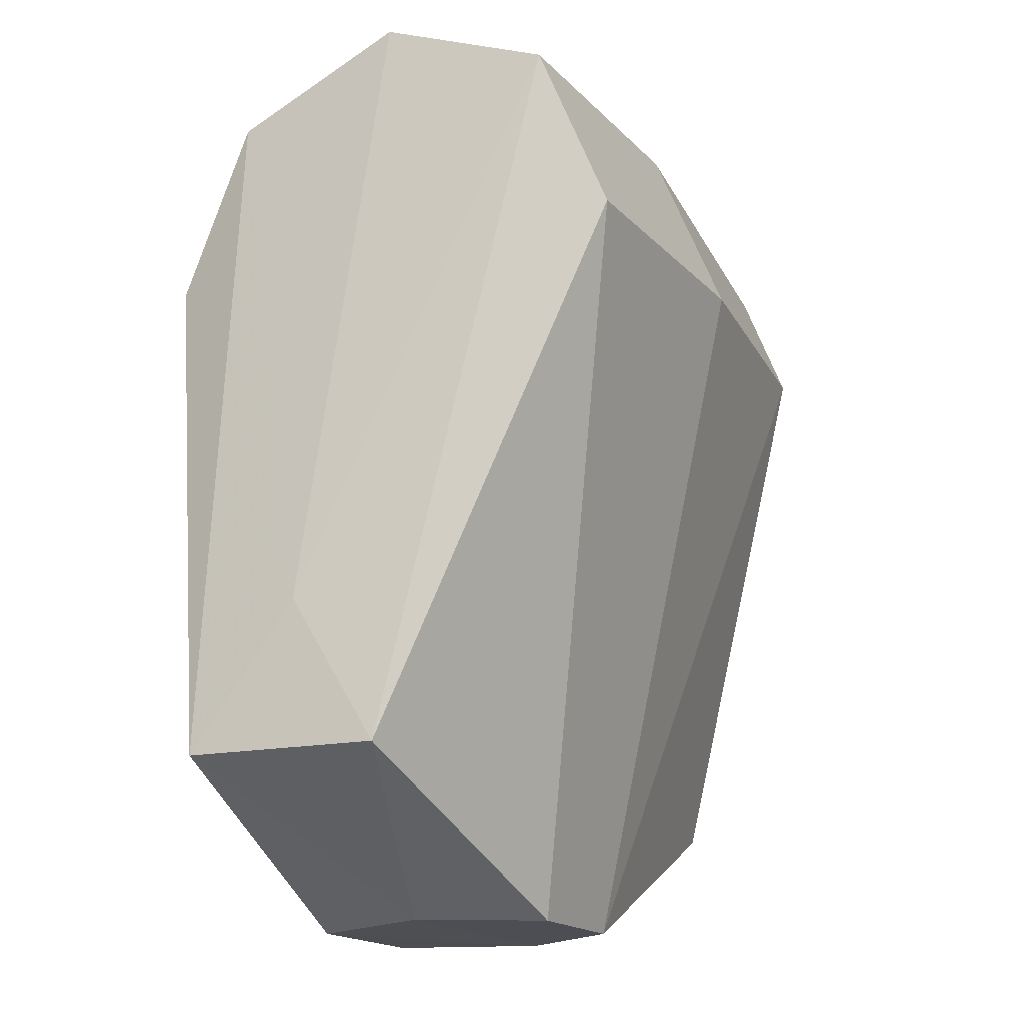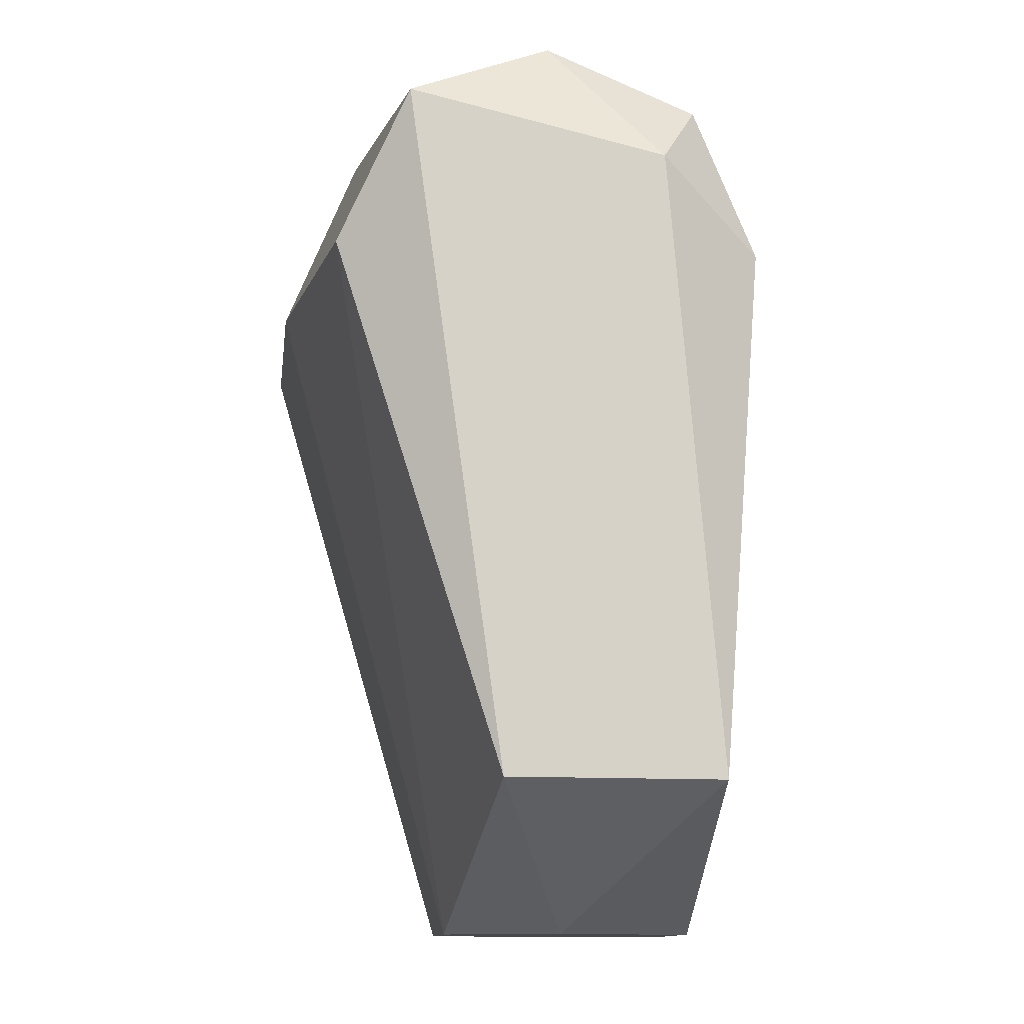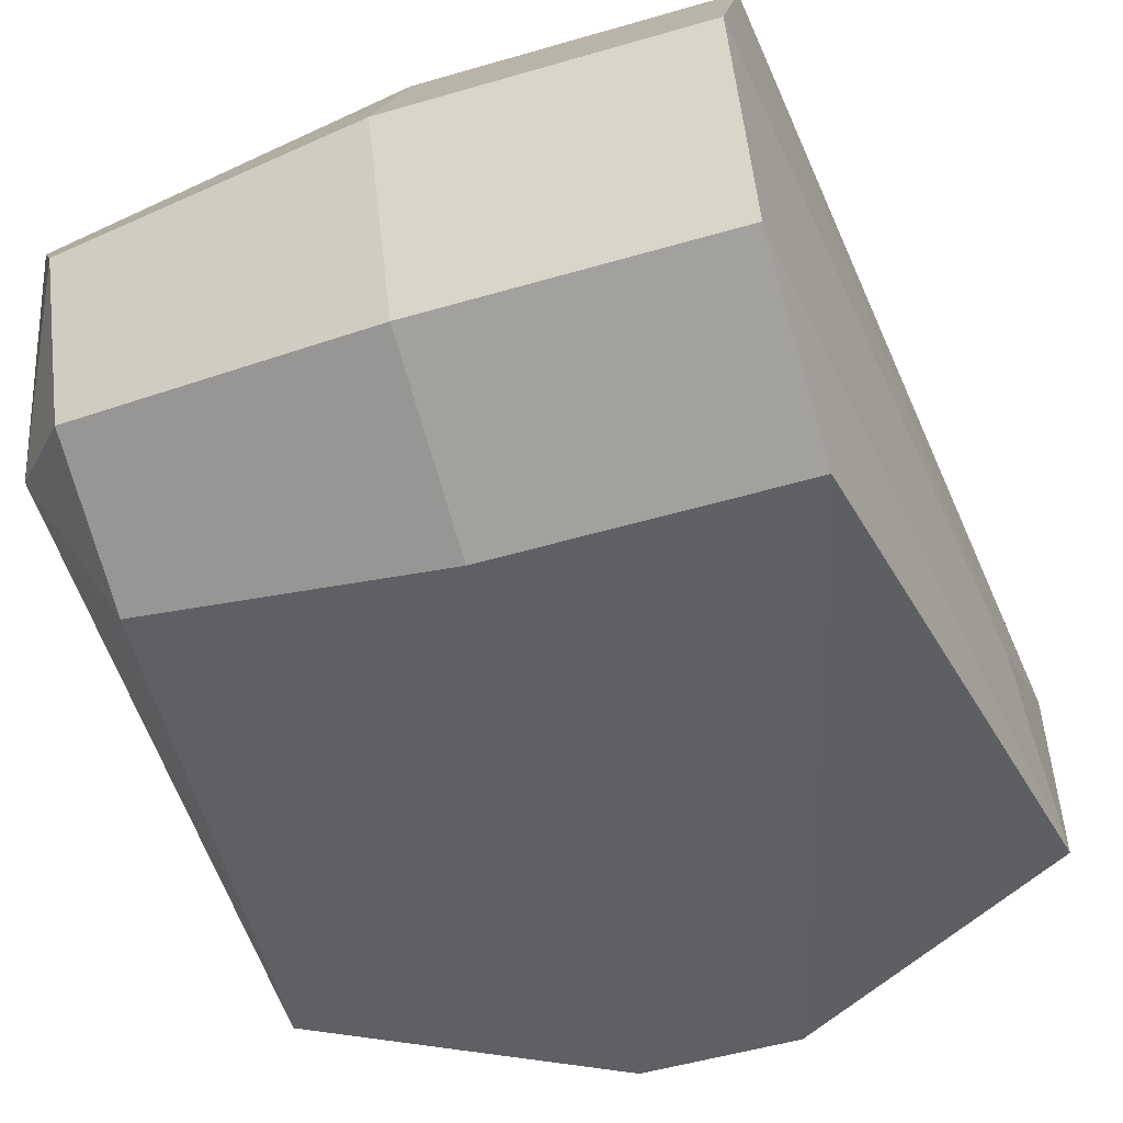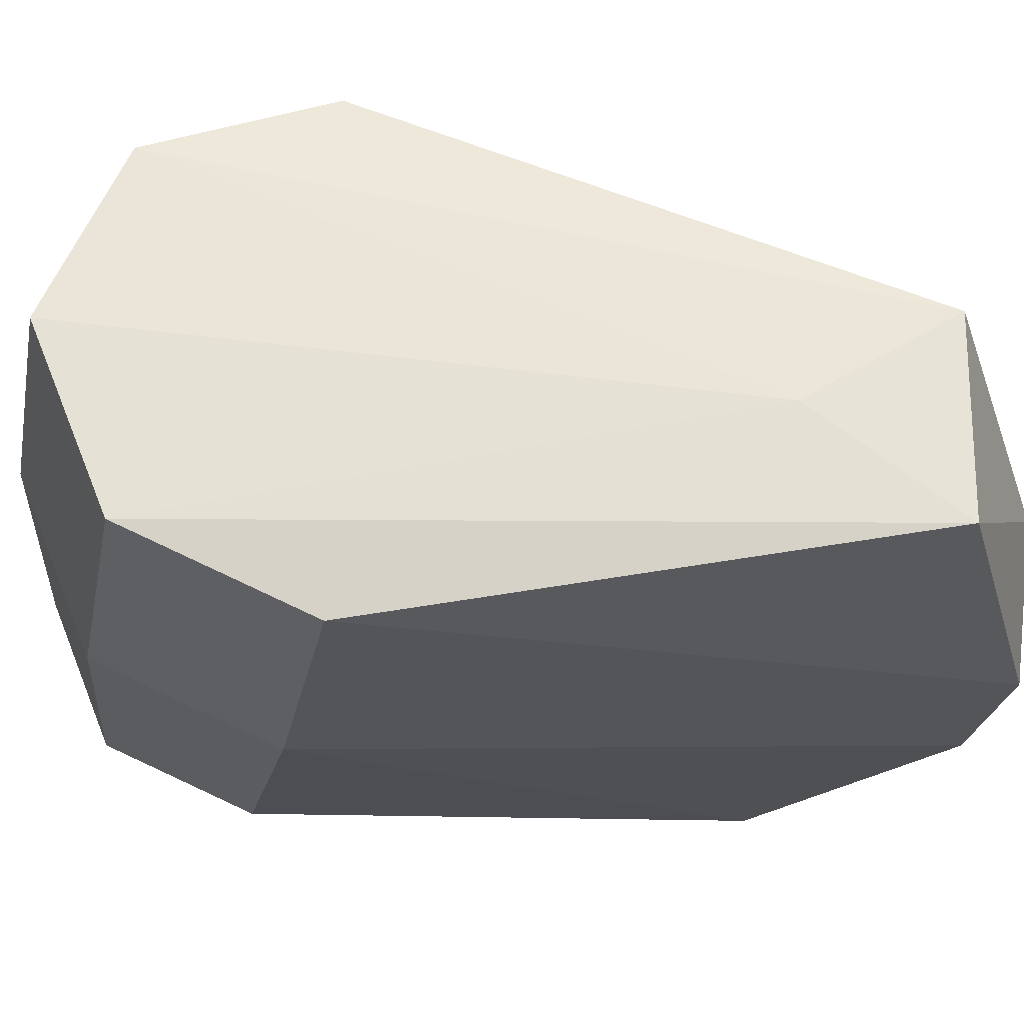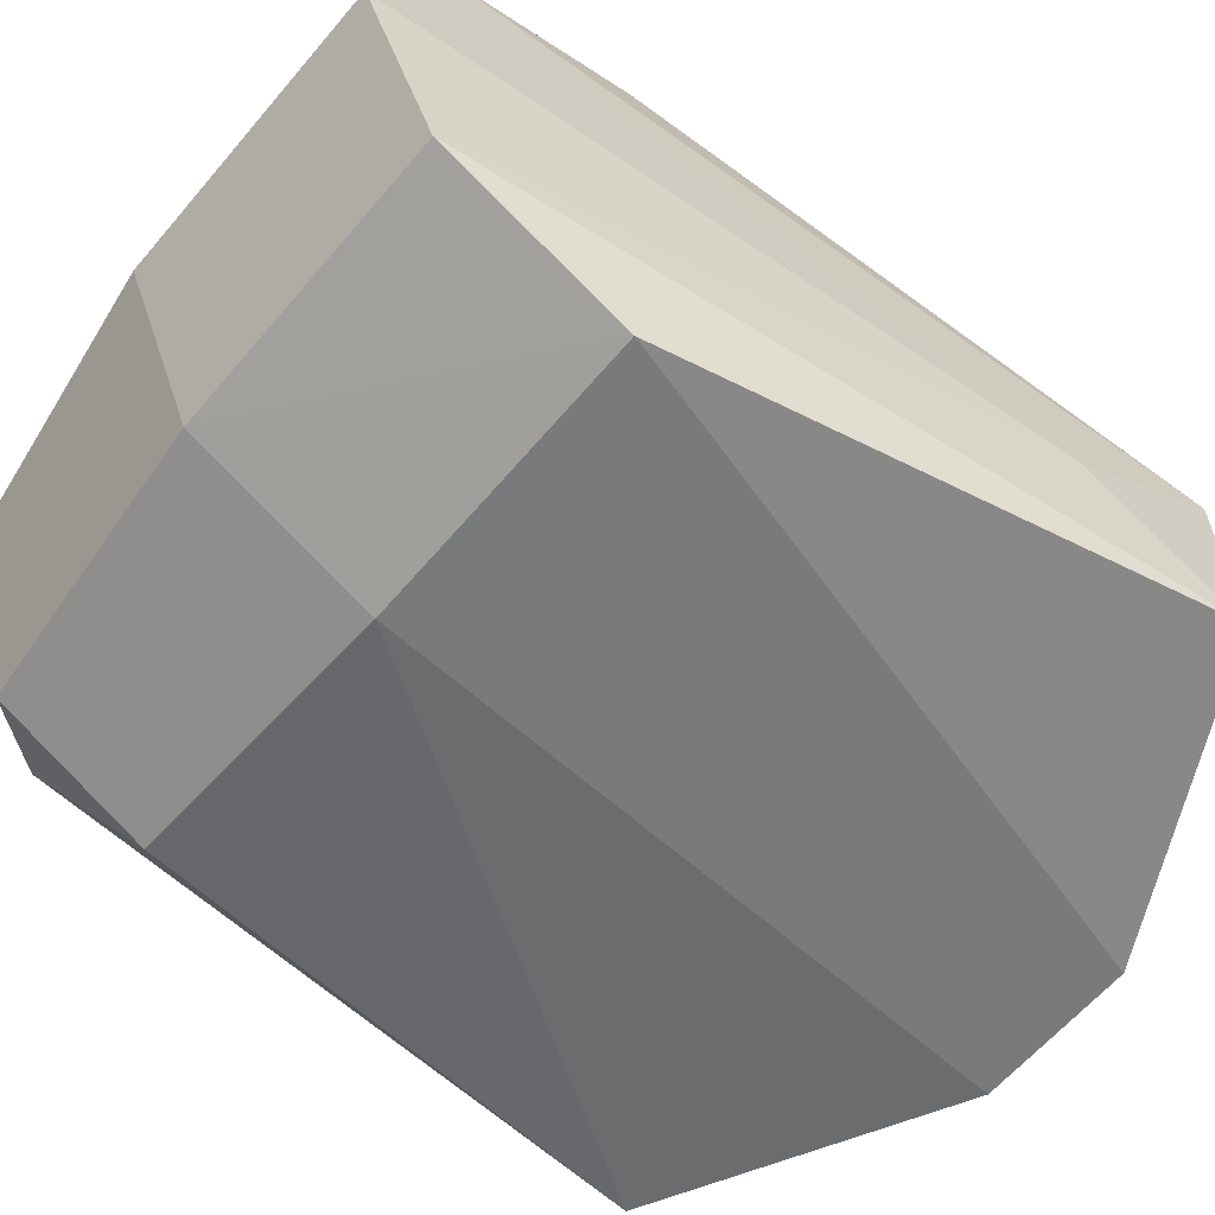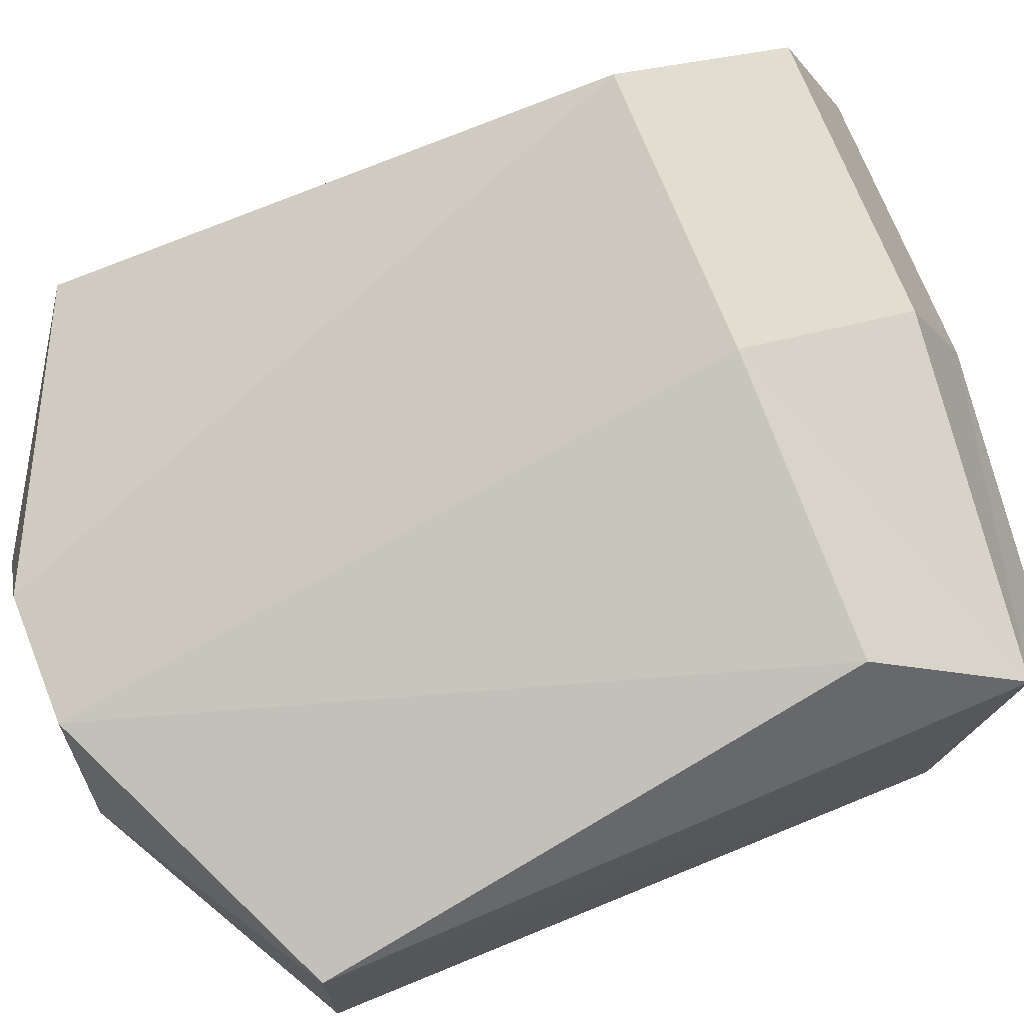
<metadata>
{"format":"obj","ext":"obj","renderer":"f3d","projection":"perspective","resolution":1024,"background":"white","views":[{"elev":-17.4,"azim":-61.7,"up":"+Y"},{"elev":-11.5,"azim":83.1,"up":"+Y"},{"elev":-52.0,"azim":-162.4,"up":"+Z"},{"elev":-26.8,"azim":-101.1,"up":"+Z"},{"elev":-62.0,"azim":-130.1,"up":"+Z"},{"elev":72.4,"azim":68.3,"up":"+Z"}]}
</metadata>
<code>
v 0.05238 0.1487 -0.02141
v 0.06282 0.1469 0.0319
v 0.05238 0.16 0.005785
v -8.2e-05 0.1543 0.03854
v 0.06366 0.0247 -0.02333
v -0.000153 0.1214 -0.04051
v -8.2e-05 0.1543 -0.02697
v -0.05205 0.1214 -0.04051
v 0.05246 0.1214 -0.03273
v 0.011 -0.000498 -0.02616
v -0.05205 0.1678 0.005785
v -0.05205 0.1542 -0.02697
v -0.06577 0.05154 -0.003566
v -0.05205 0.1542 0.03854
v -8.2e-05 0.1678 0.005785
v -0.0678 0.02496 -0.02295
v -0.01724 -0.00057 -0.02616
v -0.02754 -0.00051 -0.000581
v -0.06758 0.02405 0.01444
v 0.02009 -0.000536 -0.000516
v 0.05246 0.1214 0.0443
v -0.01473 -0.000498 0.02014
v -0.05205 0.1214 0.05218
v -0.000153 0.1214 0.05218
v 0.008567 -0.000498 0.02014
v 0.0639 0.136 -0.01381
v 0.0634 0.02487 0.01515
f 25 21 24
f 21 25 27
f 10 5 20
f 26 9 1
f 15 14 4
f 24 4 23
f 23 4 14
f 17 16 8
f 17 10 20
f 7 12 15
f 9 7 1
f 7 8 12
f 9 26 5
f 3 7 15
f 3 1 7
f 3 26 1
f 3 2 26
f 2 24 21
f 2 4 24
f 15 4 2
f 2 3 15
f 22 23 19
f 19 18 22
f 25 22 20
f 5 27 20
f 20 27 25
f 16 19 13
f 16 13 12
f 16 12 8
f 8 7 6
f 6 7 9
f 6 17 8
f 6 10 17
f 6 5 10
f 9 5 6
f 14 13 19
f 19 23 14
f 11 12 13
f 11 13 14
f 11 14 15
f 11 15 12
f 18 16 17
f 18 19 16
f 18 17 20
f 22 18 20
f 27 2 21
f 24 23 22
f 22 25 24
f 27 26 2
f 5 26 27

</code>
